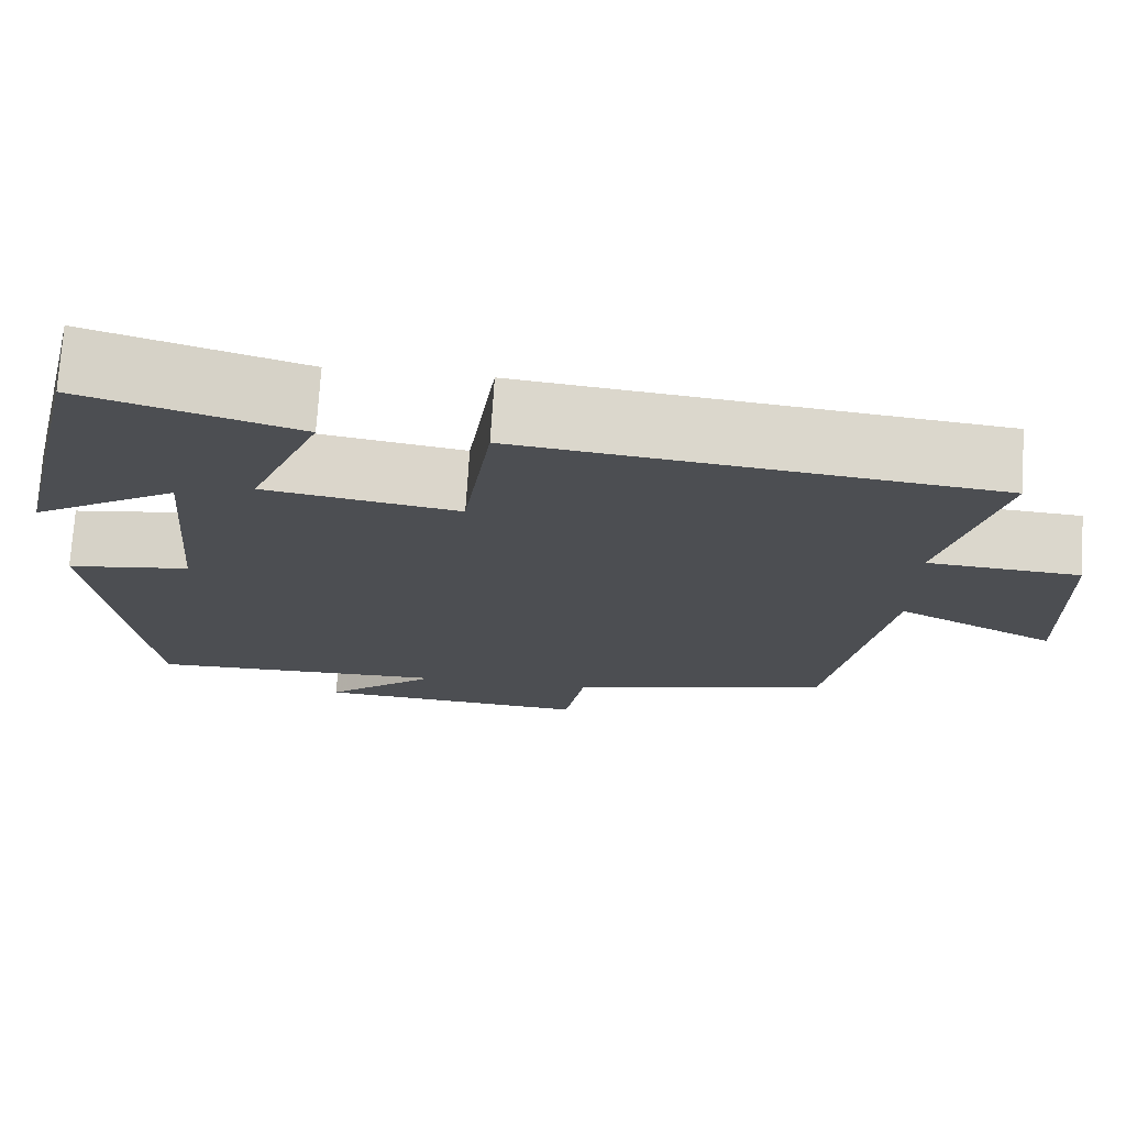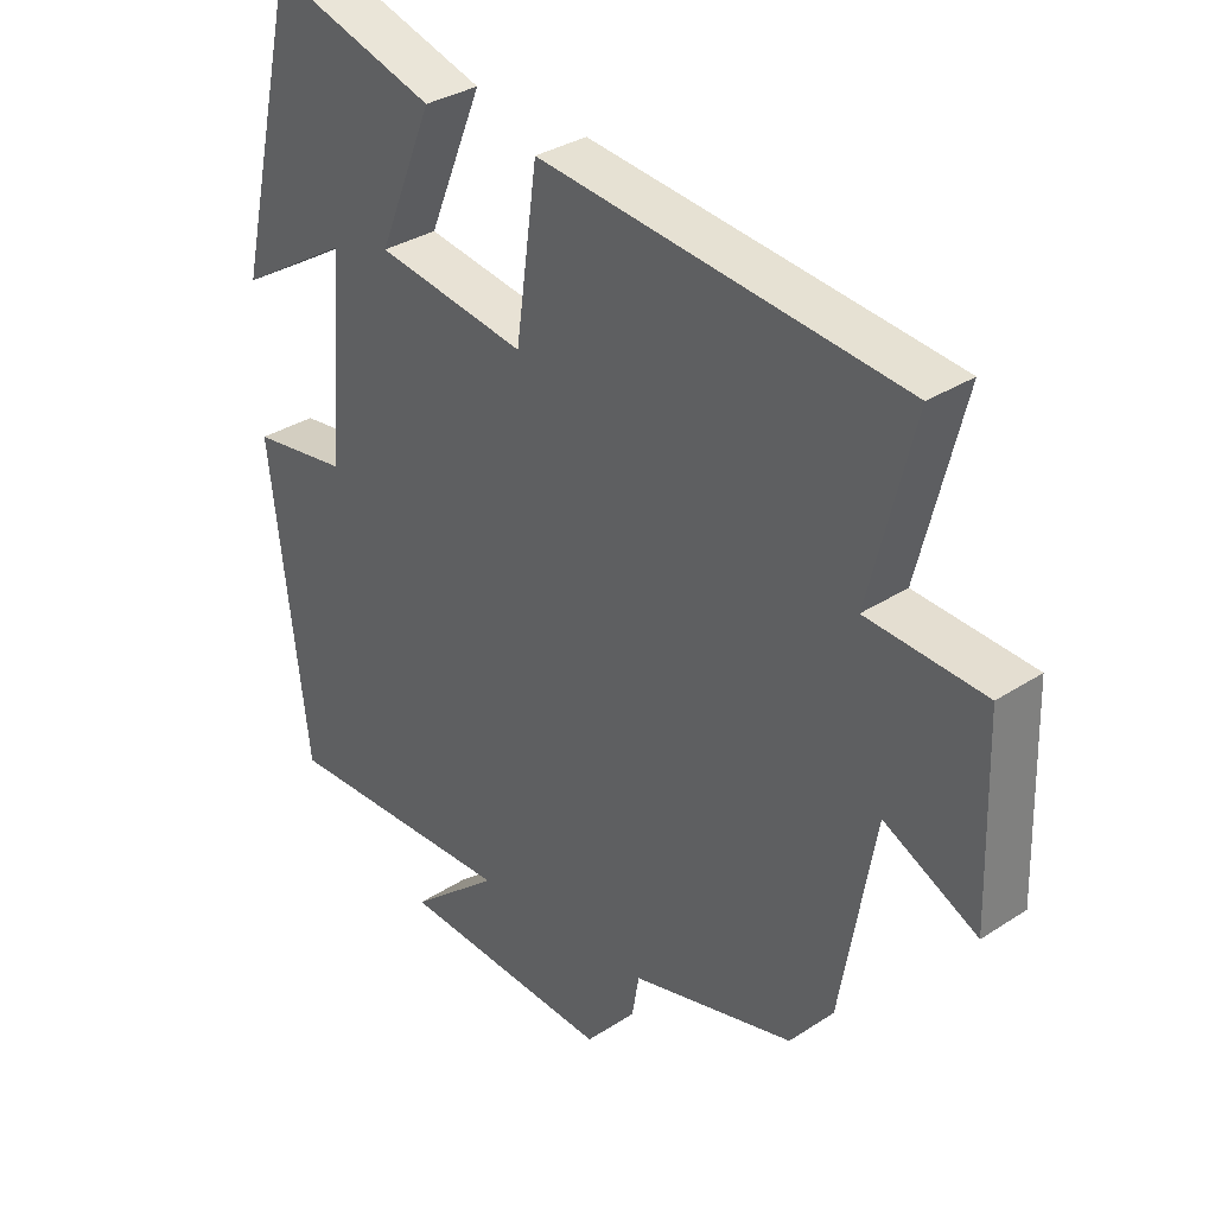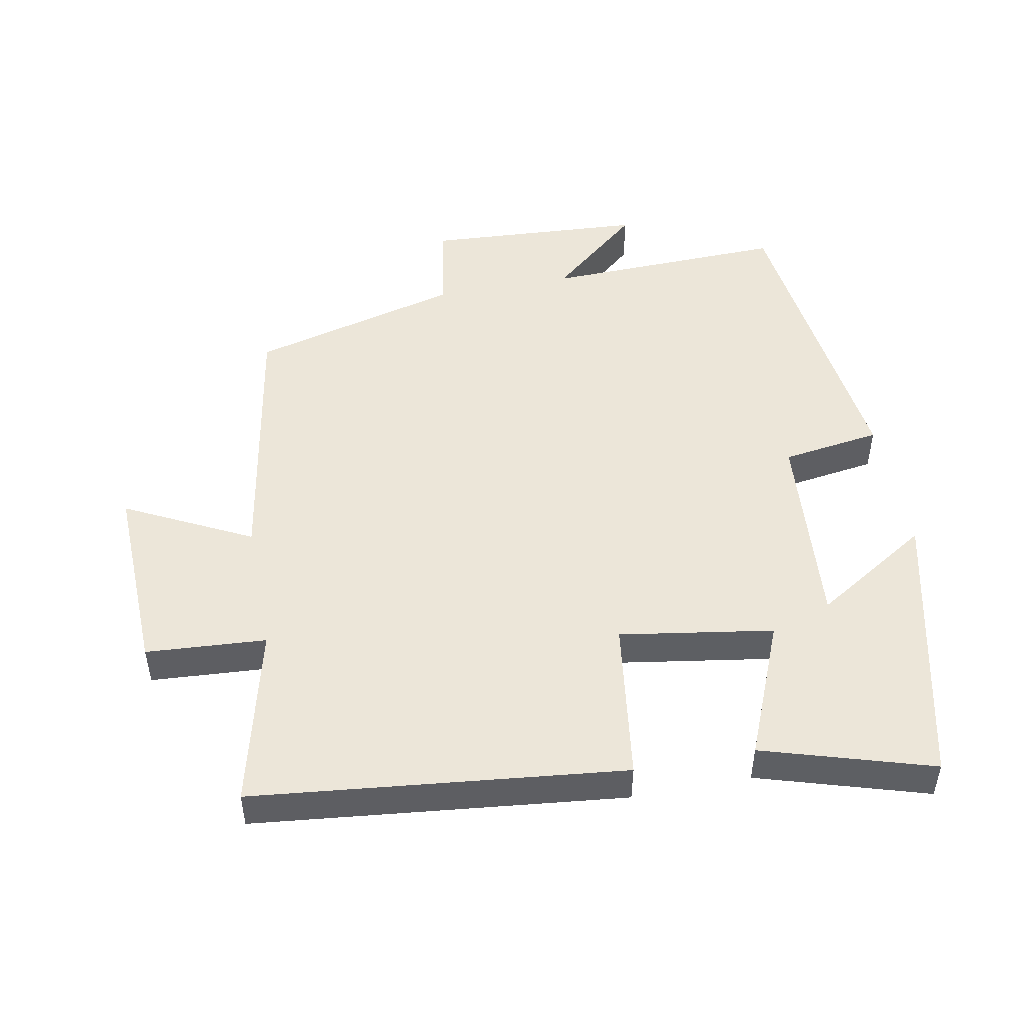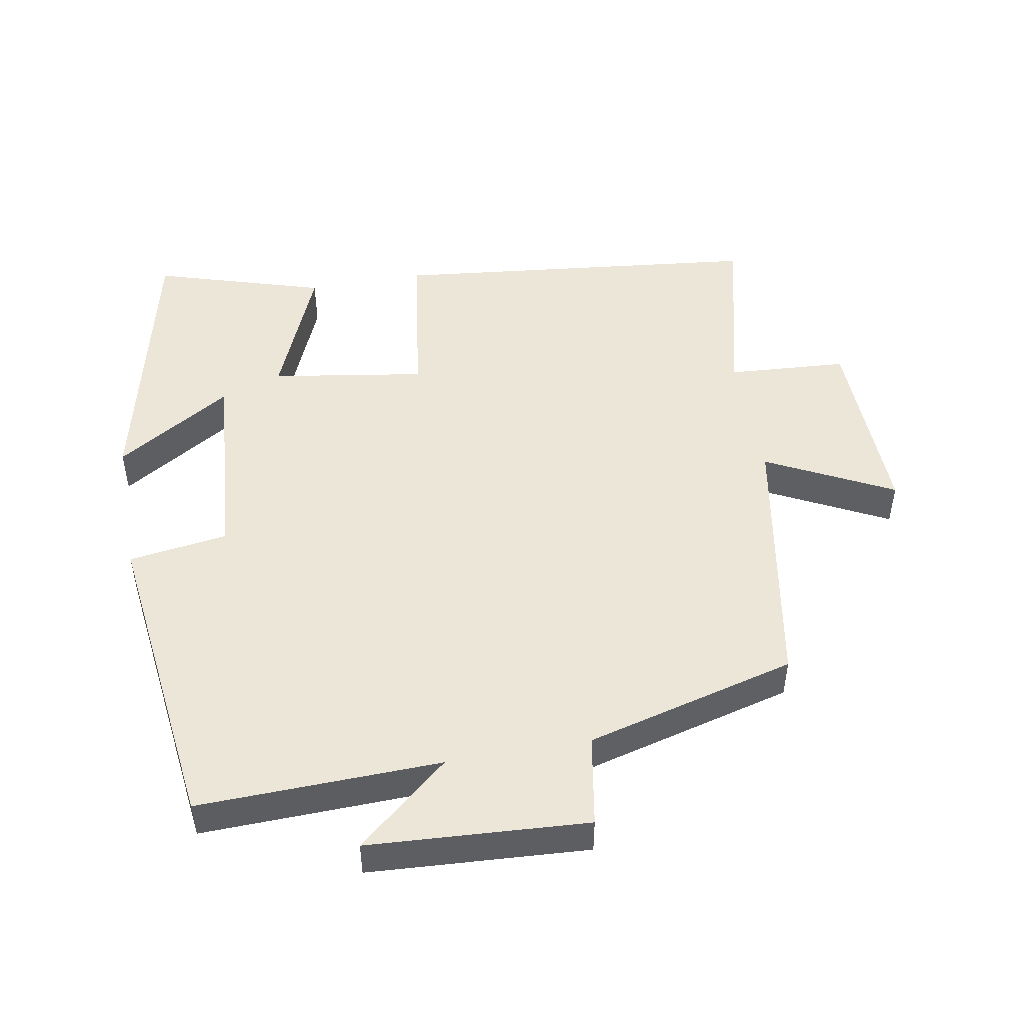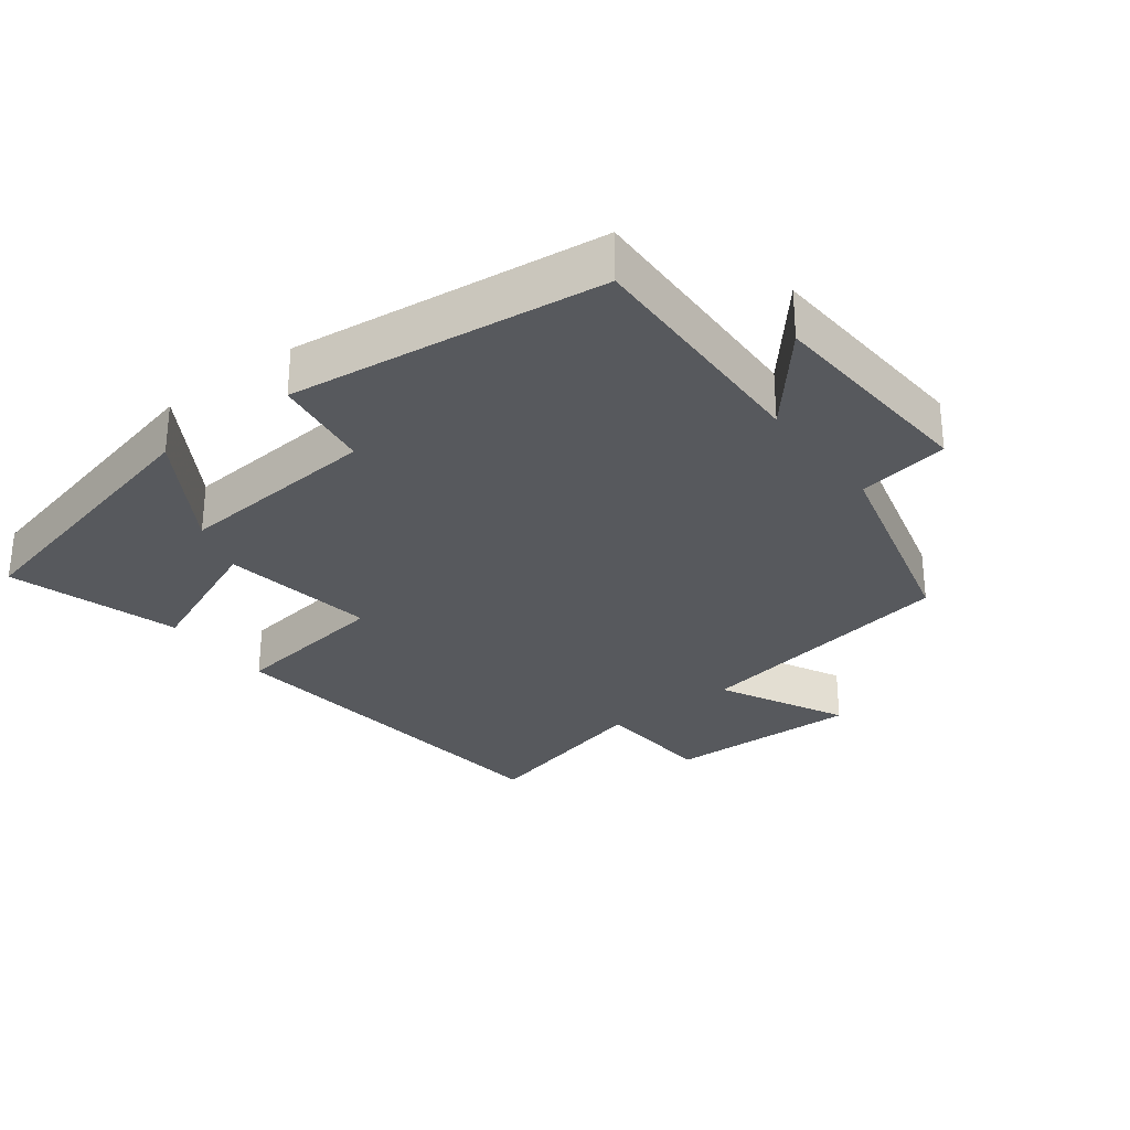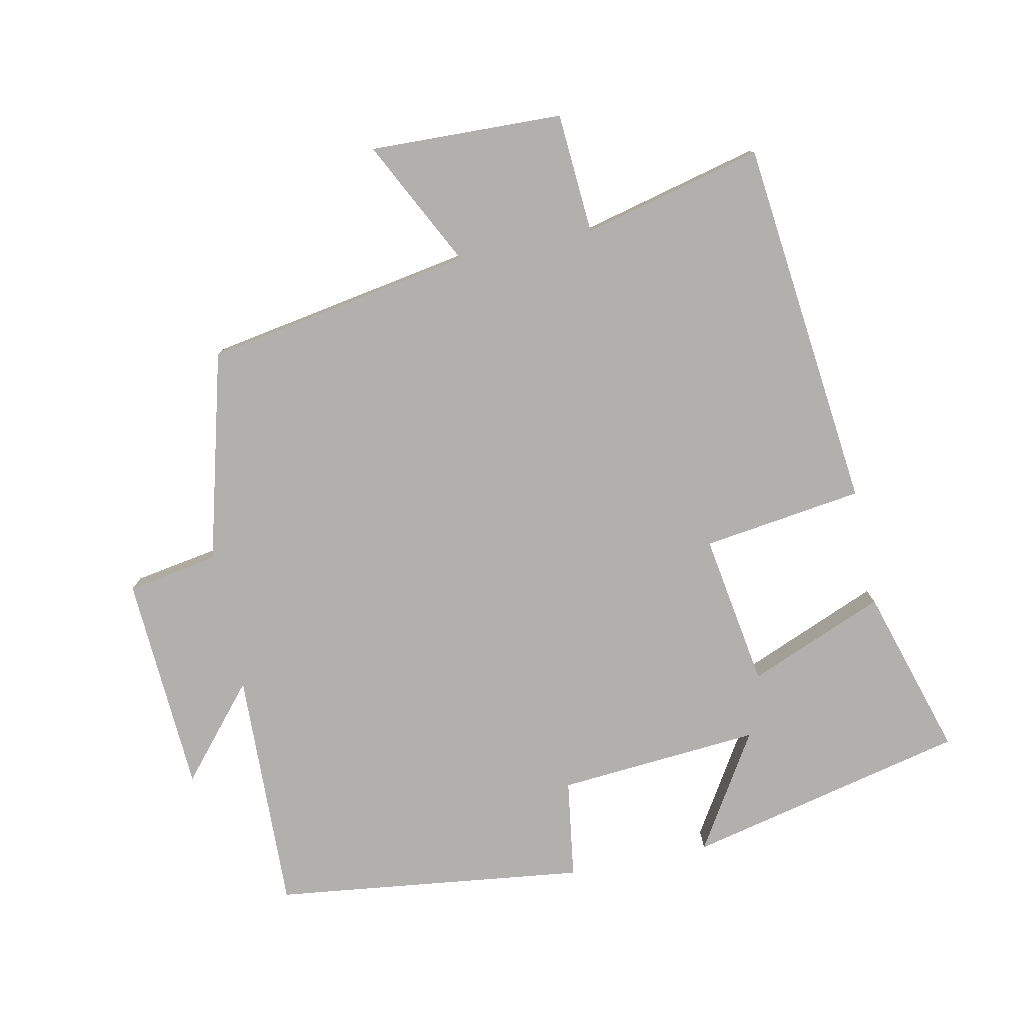
<metadata>
{"format":"obj","ext":"obj","renderer":"f3d","projection":"perspective","resolution":1024,"background":"white","views":[{"elev":73.5,"azim":-176.4,"up":"+Z"},{"elev":33.0,"azim":-131.9,"up":"+Z"},{"elev":49.4,"azim":-10.9,"up":"+Y"},{"elev":49.0,"azim":169.8,"up":"+Y"},{"elev":-29.7,"azim":127.3,"up":"+Y"},{"elev":-78.8,"azim":-78.4,"up":"+Y"}]}
</metadata>
<code>
v -0.566 0.07 0.44
v -0.021 0.07 0.5
v 0.012 0.07 0.264
v 0.238 0.07 0.3
v 0.155 0.07 0.5
v 0.404 0.07 0.576
v 0.5 0.07 0.164
v 0.33 0.07 0.269
v 0.354 0.07 -0.029
v 0.5 0.07 -0.05
v 0.444 0.07 -0.51
v 0.088 0.07 -0.5
v 0.223 0.07 -0.614
v -0.099 0.07 -0.634
v -0.122 0.07 -0.5
v -0.431 0.07 -0.419
v -0.5 0.07 -0.026
v -0.685 0.07 -0.12
v -0.677 0.07 0.164
v -0.5 0.07 0.176
v -0.566 0 0.44
v -0.021 0 0.5
v 0.012 0 0.264
v 0.238 0 0.3
v 0.155 0 0.5
v 0.404 0 0.576
v 0.5 0 0.164
v 0.33 0 0.269
v 0.354 0 -0.029
v 0.5 0 -0.05
v 0.444 0 -0.51
v 0.088 0 -0.5
v 0.223 0 -0.614
v -0.099 0 -0.634
v -0.122 0 -0.5
v -0.431 0 -0.419
v -0.5 0 -0.026
v -0.685 0 -0.12
v -0.677 0 0.164
v -0.5 0 0.176
f 17 18 19 20
f 15 16 17 20
f 1 2 3
f 20 1 3
f 15 20 3
f 12 13 14 15
f 12 15 3 4
f 9 10 11 12
f 8 9 12 4
f 5 6 7 8
f 4 5 8
f 40 39 38 37
f 40 37 36 35
f 23 22 21
f 23 21 40
f 23 40 35
f 35 34 33 32
f 24 23 35 32
f 32 31 30 29
f 24 32 29 28
f 28 27 26 25
f 28 25 24
f 1 21 22 2
f 2 22 23 3
f 3 23 24 4
f 4 24 25 5
f 5 25 26 6
f 6 26 27 7
f 7 27 28 8
f 8 28 29 9
f 9 29 30 10
f 10 30 31 11
f 11 31 32 12
f 12 32 33 13
f 13 33 34 14
f 14 34 35 15
f 15 35 36 16
f 16 36 37 17
f 17 37 38 18
f 18 38 39 19
f 19 39 40 20
f 20 40 21 1

</code>
